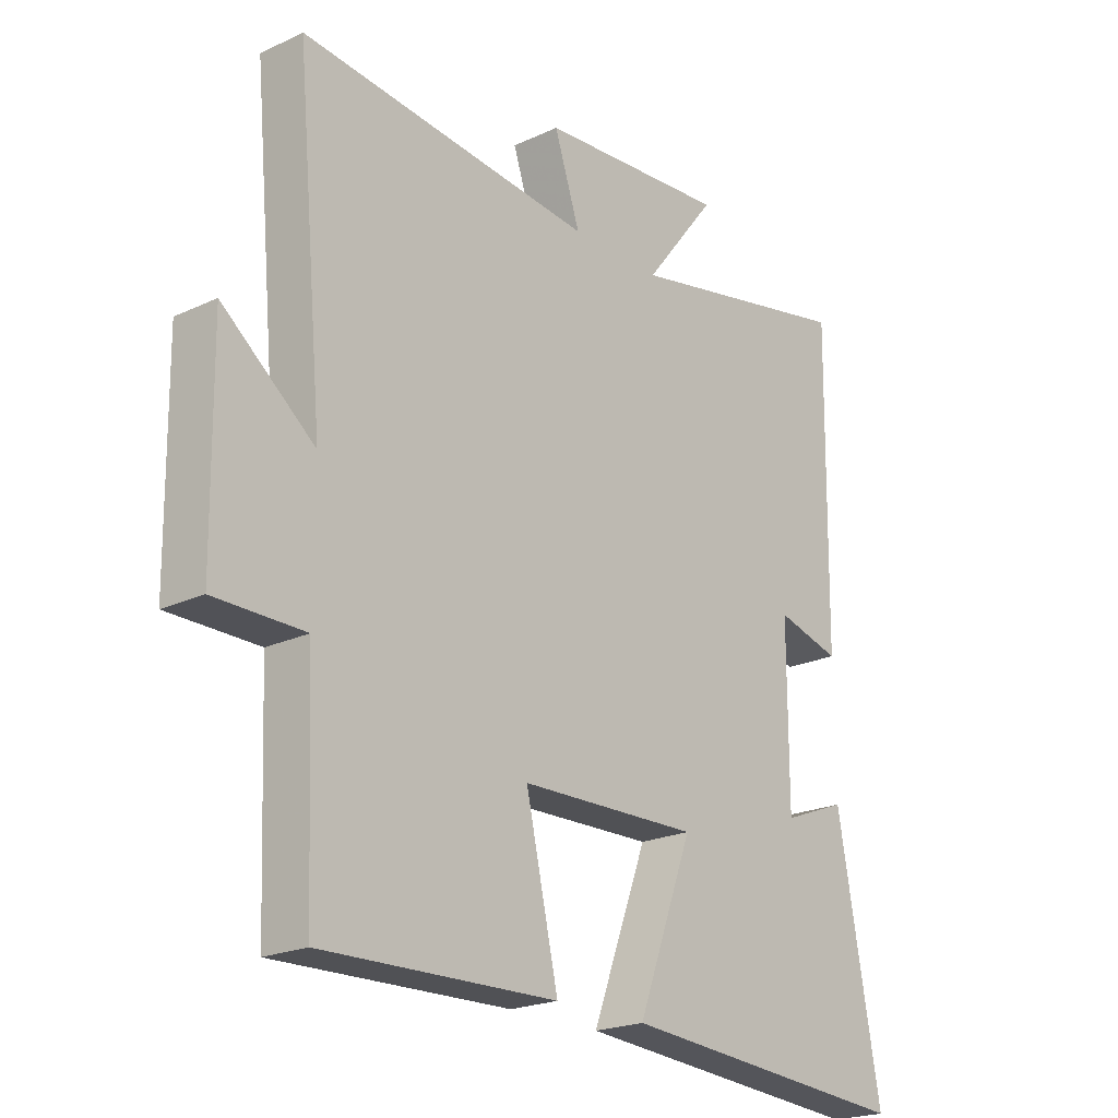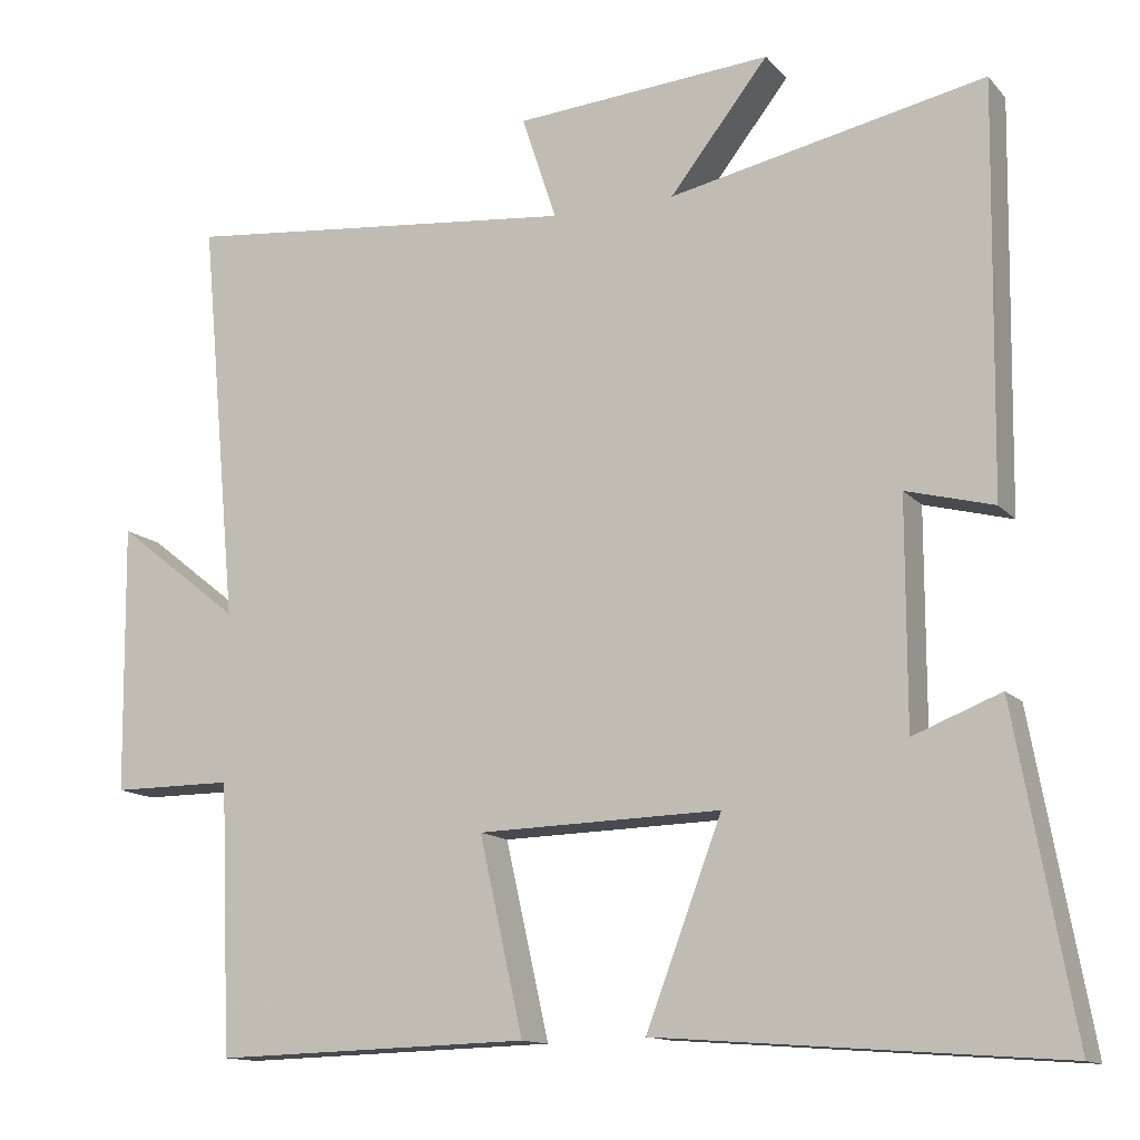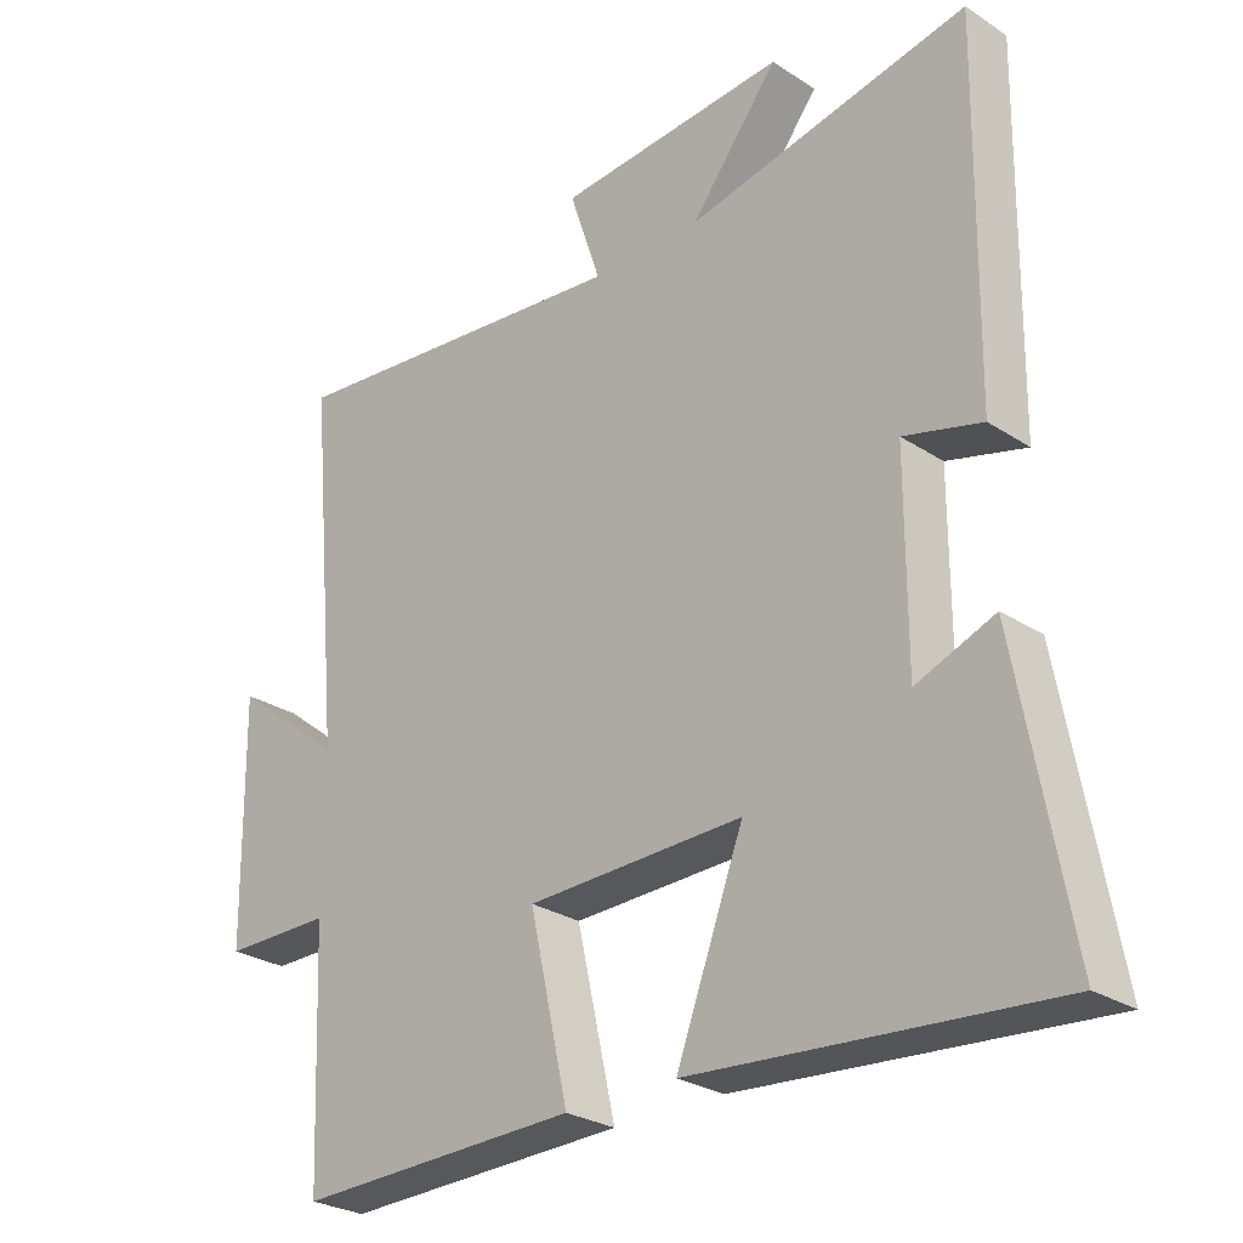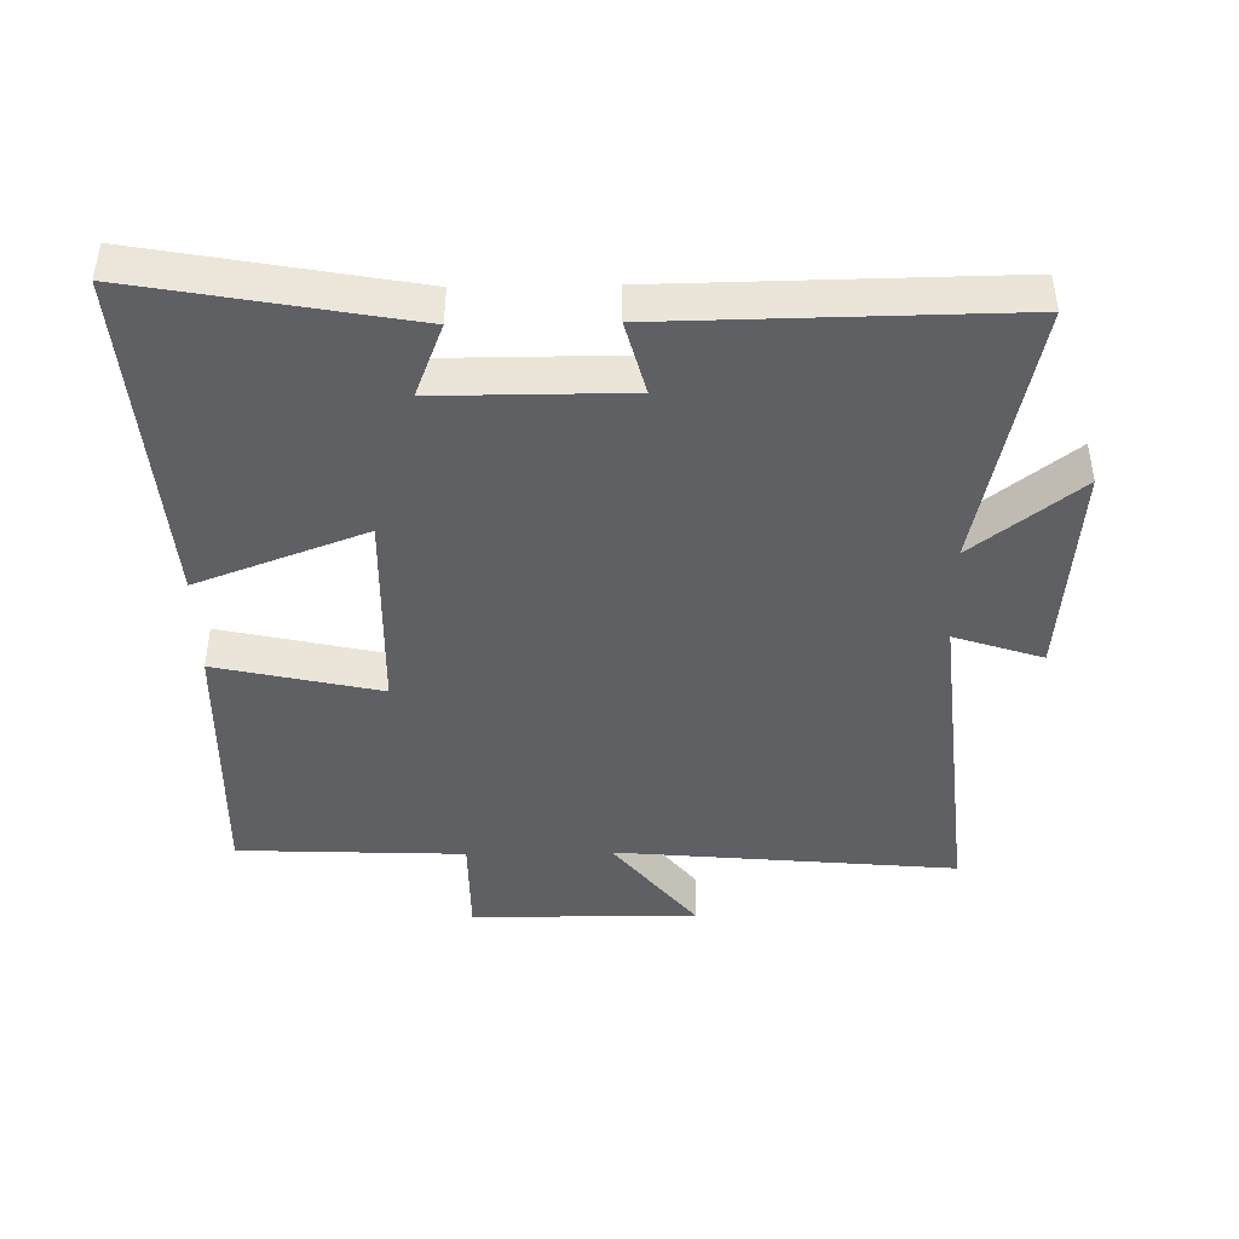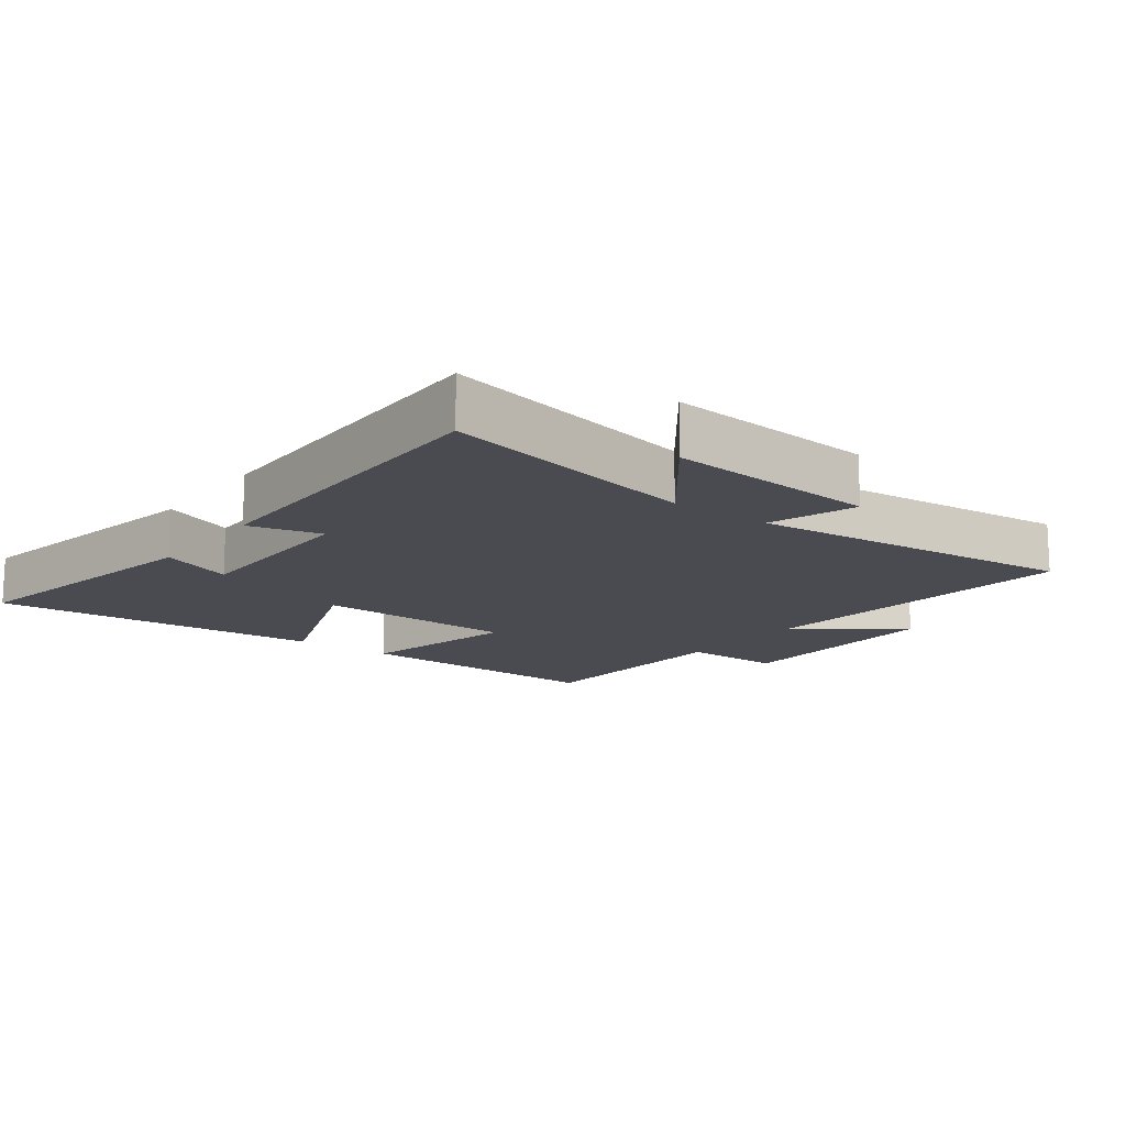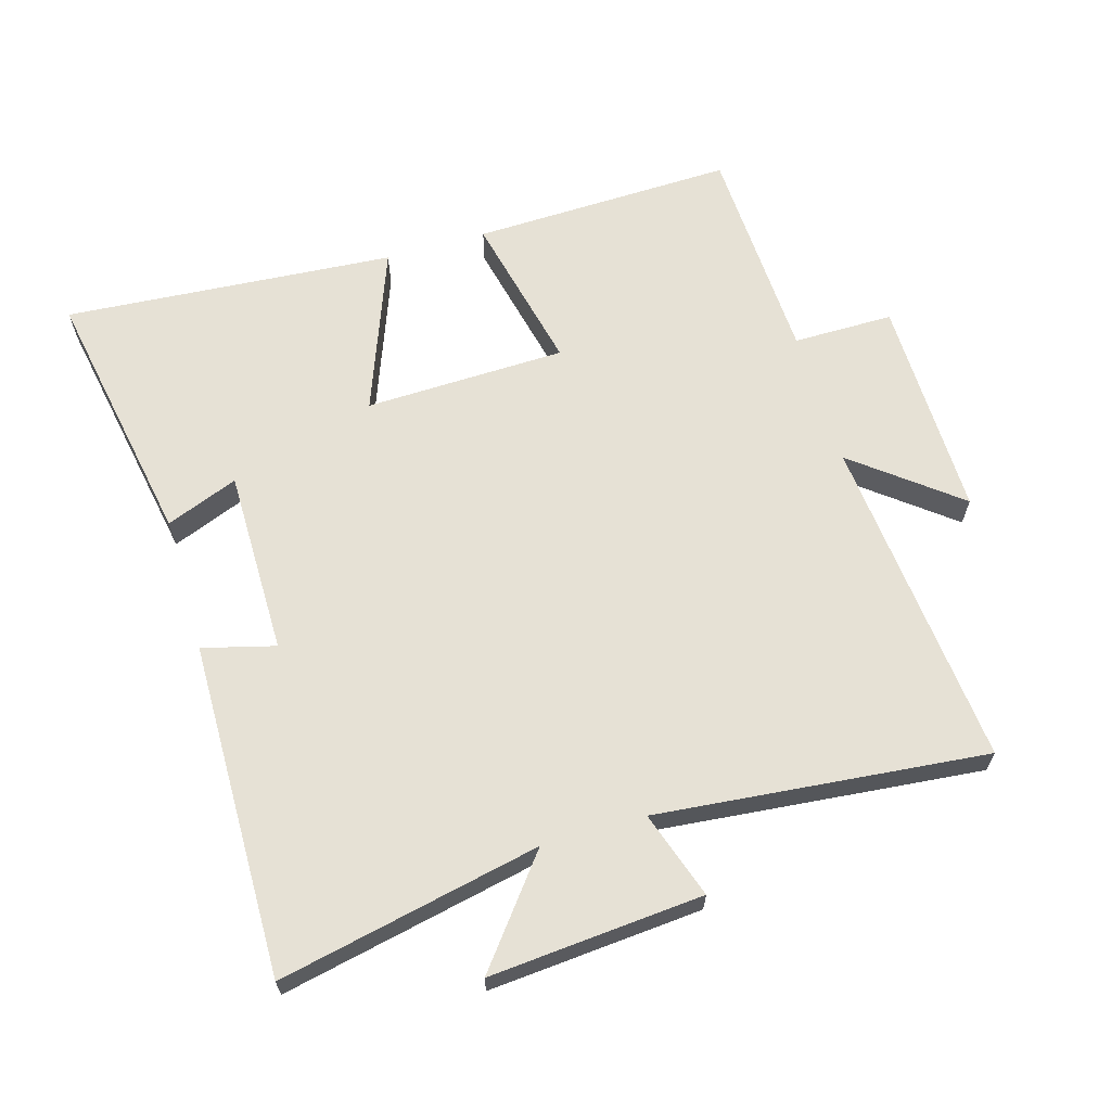
<metadata>
{"format":"obj","ext":"obj","renderer":"f3d","projection":"perspective","resolution":1024,"background":"white","views":[{"elev":-21.5,"azim":129.6,"up":"+Z"},{"elev":-13.1,"azim":-154.9,"up":"+Z"},{"elev":-27.1,"azim":-135.2,"up":"+Z"},{"elev":-43.6,"azim":-89.0,"up":"+Y"},{"elev":-14.4,"azim":-37.0,"up":"+Y"},{"elev":64.3,"azim":-16.4,"up":"+Y"}]}
</metadata>
<code>
v 0.486 0.07 -0.511
v 0.087 0.07 -0.5
v 0.142 0.07 -0.256
v -0.164 0.07 -0.248
v -0.069 0.07 -0.5
v -0.573 0.07 -0.538
v -0.5 0.07 -0.137
v -0.39 0.07 -0.18
v -0.39 0.07 0.102
v -0.5 0.07 0.073
v -0.507 0.07 0.583
v -0.11 0.07 0.5
v -0.234 0.07 0.658
v 0.09 0.07 0.632
v 0.046 0.07 0.5
v 0.547 0.07 0.55
v 0.5 0.07 0.041
v 0.657 0.07 0.165
v 0.653 0.07 -0.173
v 0.5 0.07 -0.173
v 0.486 0 -0.511
v 0.087 0 -0.5
v 0.142 0 -0.256
v -0.164 0 -0.248
v -0.069 0 -0.5
v -0.573 0 -0.538
v -0.5 0 -0.137
v -0.39 0 -0.18
v -0.39 0 0.102
v -0.5 0 0.073
v -0.507 0 0.583
v -0.11 0 0.5
v -0.234 0 0.658
v 0.09 0 0.632
v 0.046 0 0.5
v 0.547 0 0.55
v 0.5 0 0.041
v 0.657 0 0.165
v 0.653 0 -0.173
v 0.5 0 -0.173
f 17 18 19 20
f 1 2 3
f 20 1 3
f 17 20 3
f 17 3 4
f 16 17 4
f 15 16 4
f 12 13 14 15
f 12 15 4
f 9 10 11 12
f 8 9 12 4
f 5 6 7 8
f 4 5 8
f 40 39 38 37
f 23 22 21
f 23 21 40
f 23 40 37
f 24 23 37
f 24 37 36
f 24 36 35
f 35 34 33 32
f 24 35 32
f 32 31 30 29
f 24 32 29 28
f 28 27 26 25
f 28 25 24
f 1 21 22 2
f 2 22 23 3
f 3 23 24 4
f 4 24 25 5
f 5 25 26 6
f 6 26 27 7
f 7 27 28 8
f 8 28 29 9
f 9 29 30 10
f 10 30 31 11
f 11 31 32 12
f 12 32 33 13
f 13 33 34 14
f 14 34 35 15
f 15 35 36 16
f 16 36 37 17
f 17 37 38 18
f 18 38 39 19
f 19 39 40 20
f 20 40 21 1

</code>
